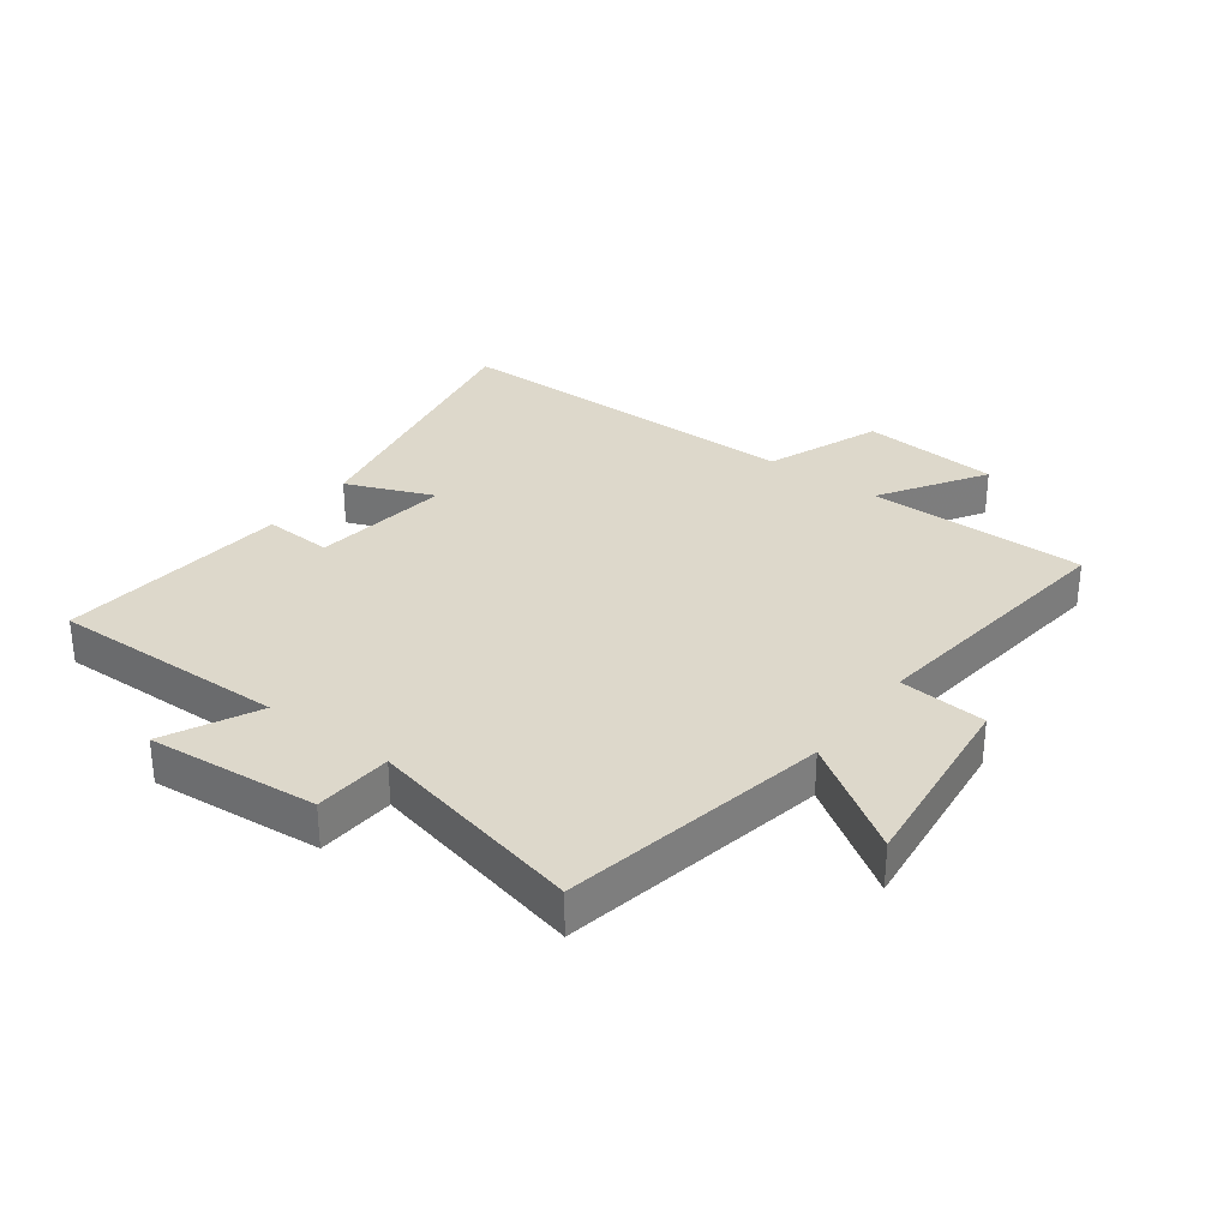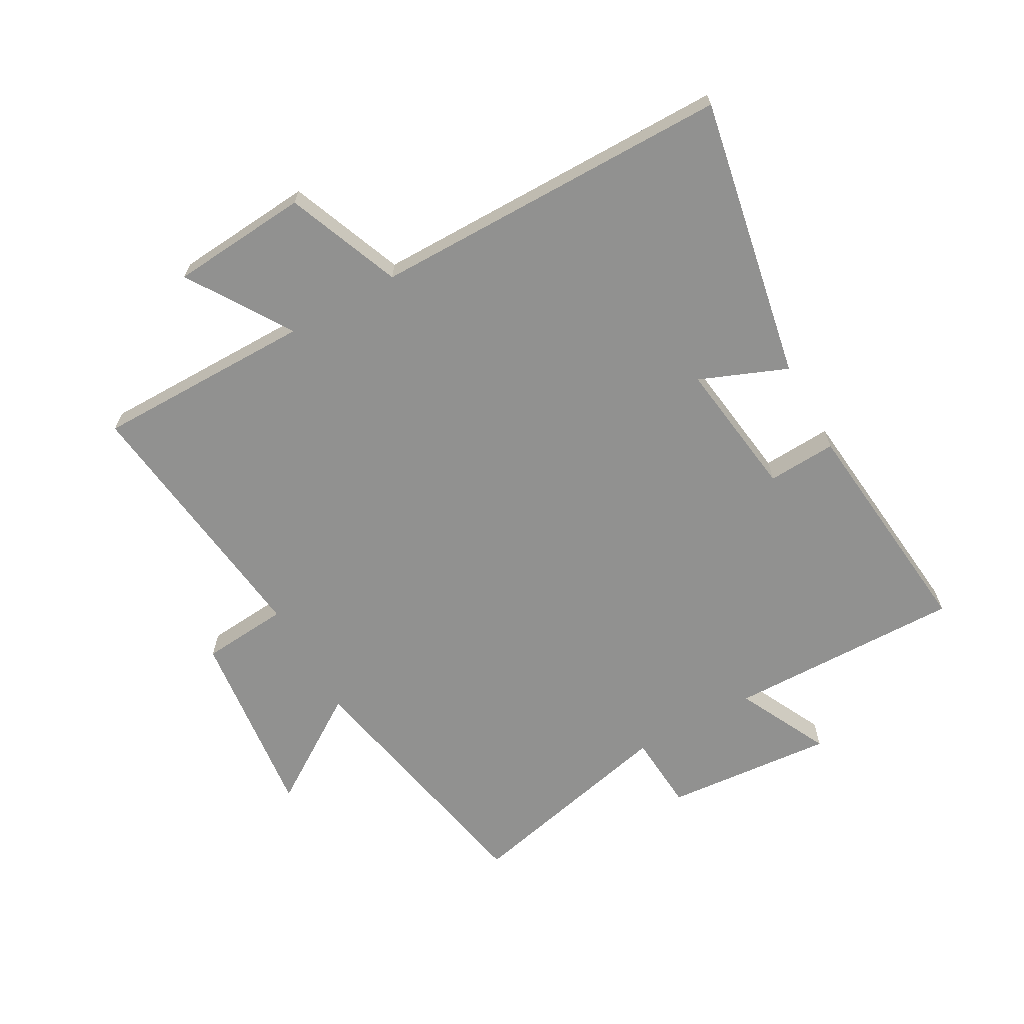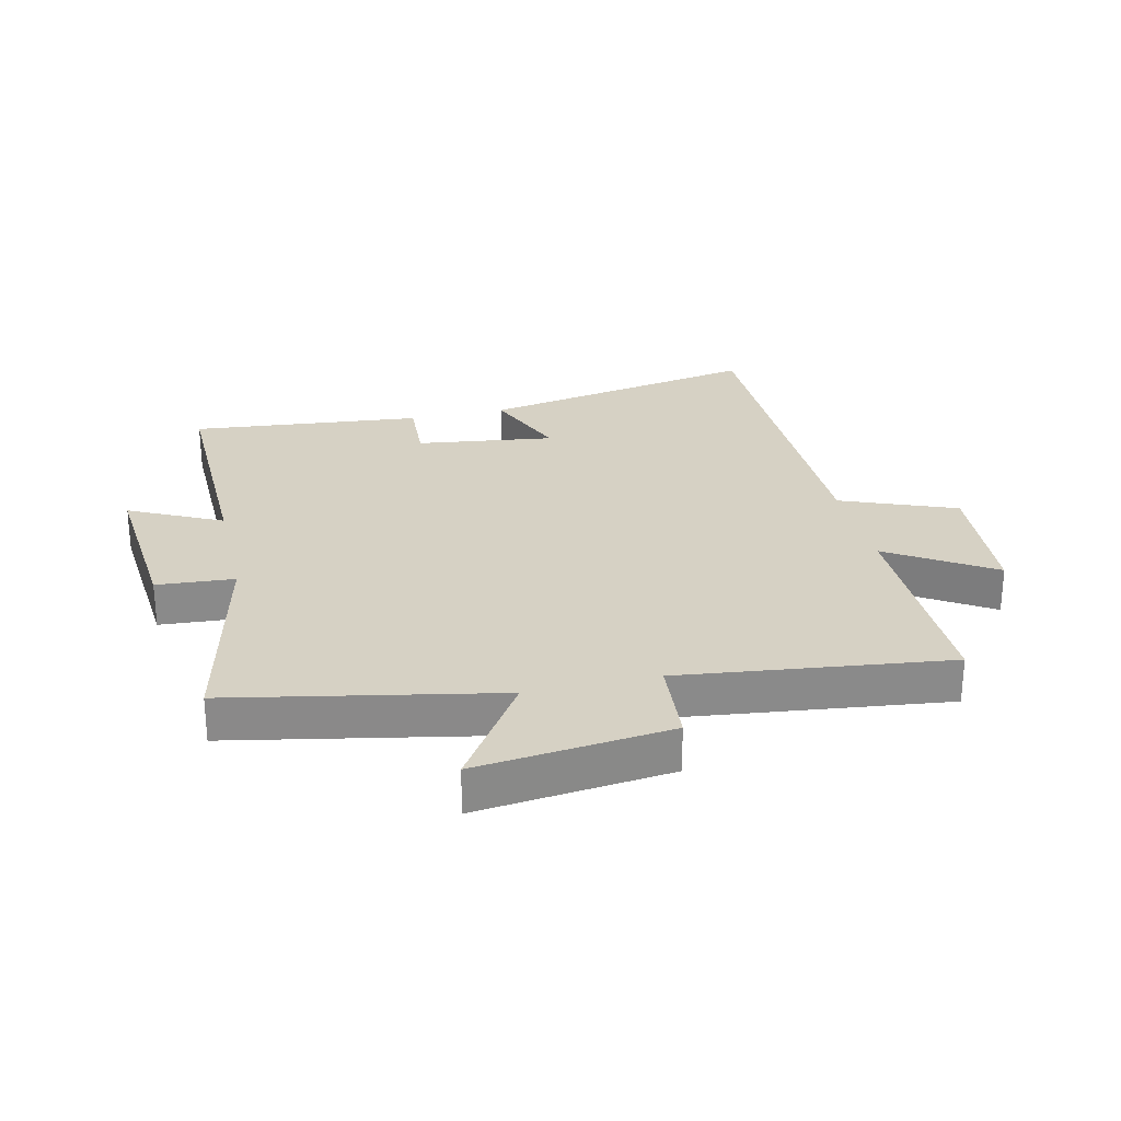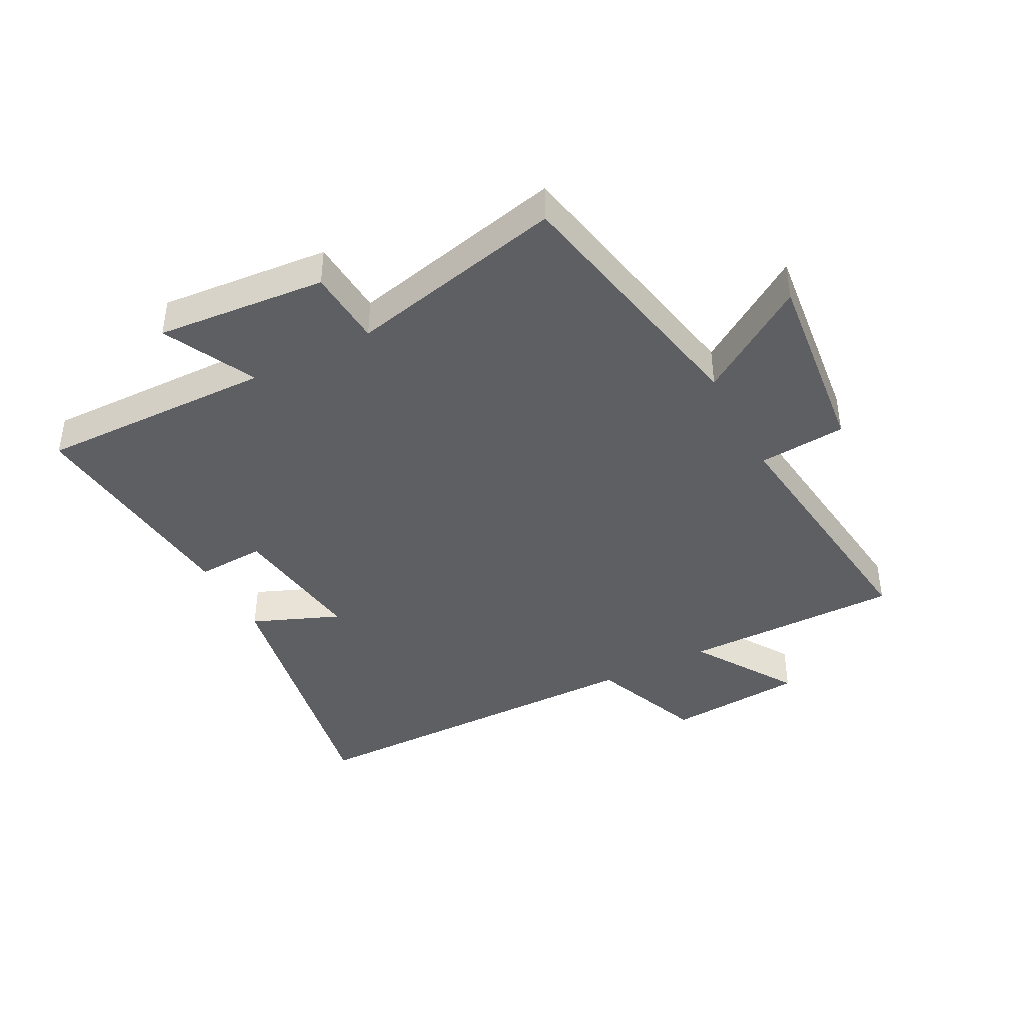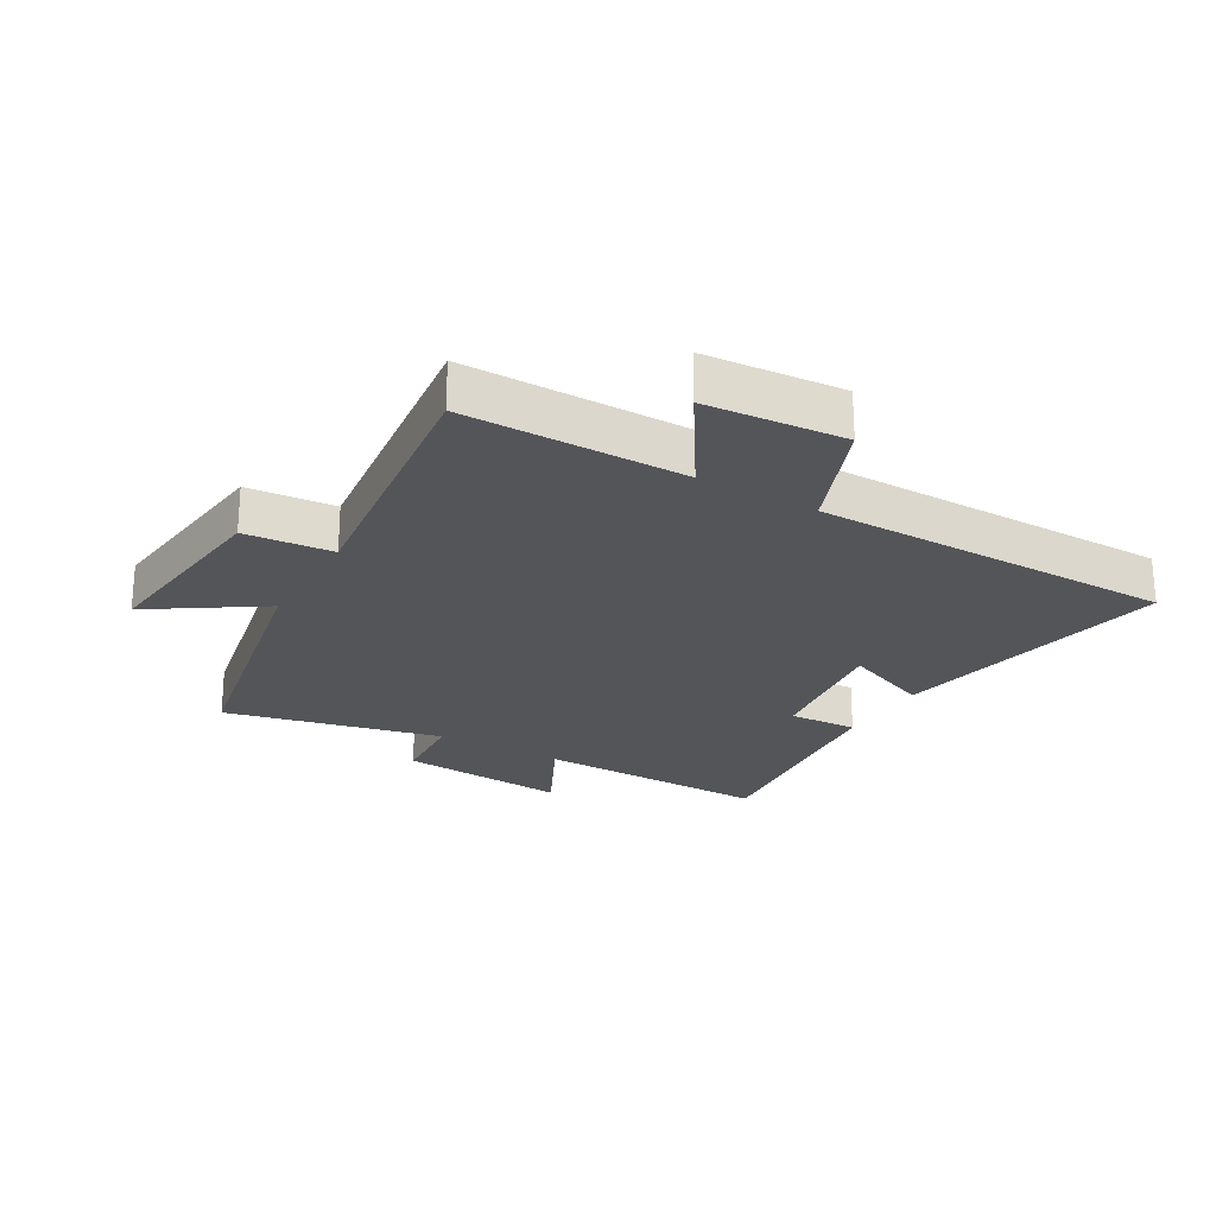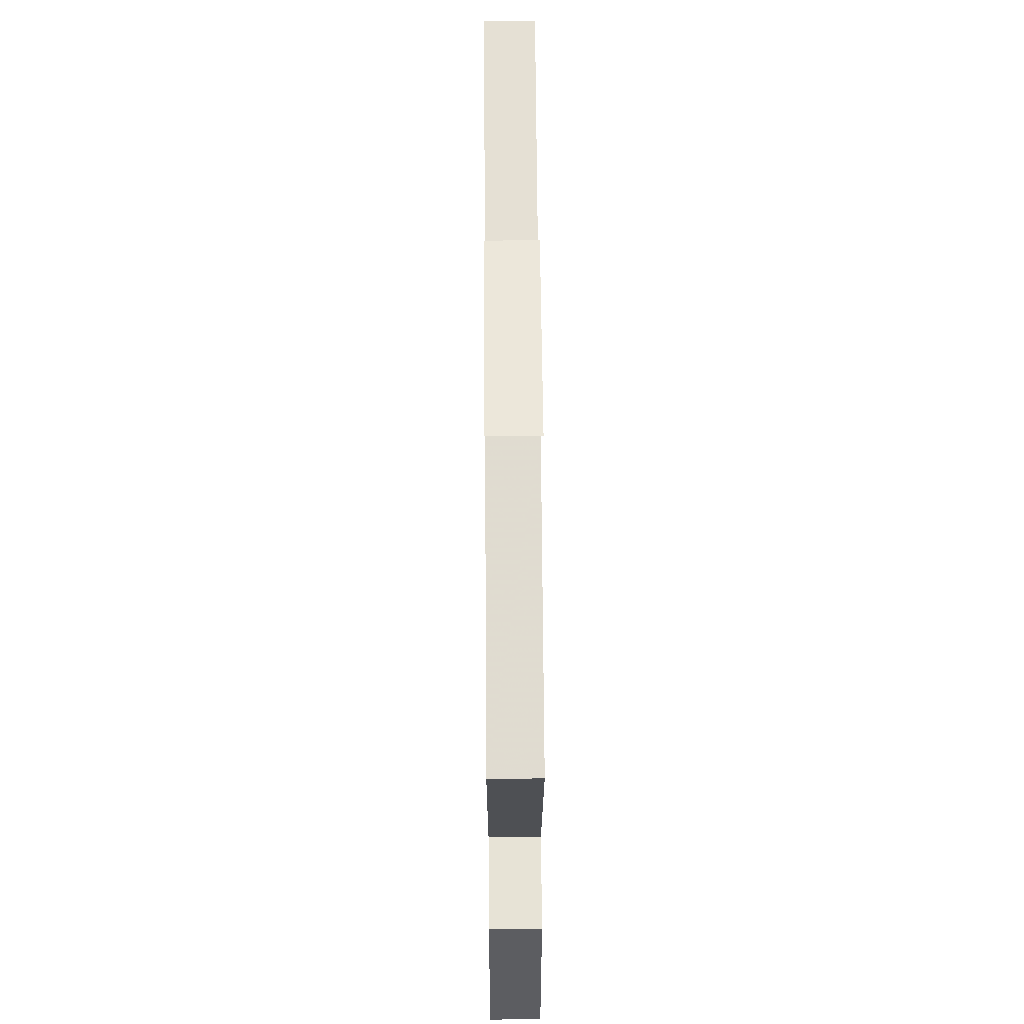
<metadata>
{"format":"obj","ext":"obj","renderer":"f3d","projection":"perspective","resolution":1024,"background":"white","views":[{"elev":31.5,"azim":-53.4,"up":"+Y"},{"elev":-65.9,"azim":119.3,"up":"+Y"},{"elev":26.9,"azim":-13.1,"up":"+Y"},{"elev":-41.3,"azim":-62.4,"up":"+Y"},{"elev":-24.0,"azim":59.9,"up":"+Y"},{"elev":58.6,"azim":-90.4,"up":"+Z"}]}
</metadata>
<code>
v 0.5 0.07 0.553
v 0.5 0.07 0.194
v 0.669 0.07 0.302
v 0.687 0.07 0.076
v 0.5 0.07 0.002
v 0.498 0.07 -0.589
v 0.034 0.07 -0.5
v 0.092 0.07 -0.357
v -0.134 0.07 -0.387
v -0.128 0.07 -0.5
v -0.507 0.07 -0.538
v -0.5 0.07 -0.152
v -0.651 0.07 -0.227
v -0.627 0.07 0.051
v -0.5 0.07 0.06
v -0.581 0.07 0.414
v -0.147 0.07 0.5
v -0.265 0.07 0.679
v 0.051 0.07 0.643
v 0.063 0.07 0.5
v 0.5 0 0.553
v 0.5 0 0.194
v 0.669 0 0.302
v 0.687 0 0.076
v 0.5 0 0.002
v 0.498 0 -0.589
v 0.034 0 -0.5
v 0.092 0 -0.357
v -0.134 0 -0.387
v -0.128 0 -0.5
v -0.507 0 -0.538
v -0.5 0 -0.152
v -0.651 0 -0.227
v -0.627 0 0.051
v -0.5 0 0.06
v -0.581 0 0.414
v -0.147 0 0.5
v -0.265 0 0.679
v 0.051 0 0.643
v 0.063 0 0.5
f 17 18 19 20
f 15 16 17 20
f 15 20 1 2
f 12 13 14 15
f 12 15 2
f 9 10 11 12
f 8 9 12 2
f 5 6 7 8
f 5 8 2 3
f 3 4 5
f 40 39 38 37
f 40 37 36 35
f 22 21 40 35
f 35 34 33 32
f 22 35 32
f 32 31 30 29
f 22 32 29 28
f 28 27 26 25
f 23 22 28 25
f 25 24 23
f 1 21 22 2
f 2 22 23 3
f 3 23 24 4
f 4 24 25 5
f 5 25 26 6
f 6 26 27 7
f 7 27 28 8
f 8 28 29 9
f 9 29 30 10
f 10 30 31 11
f 11 31 32 12
f 12 32 33 13
f 13 33 34 14
f 14 34 35 15
f 15 35 36 16
f 16 36 37 17
f 17 37 38 18
f 18 38 39 19
f 19 39 40 20
f 20 40 21 1

</code>
